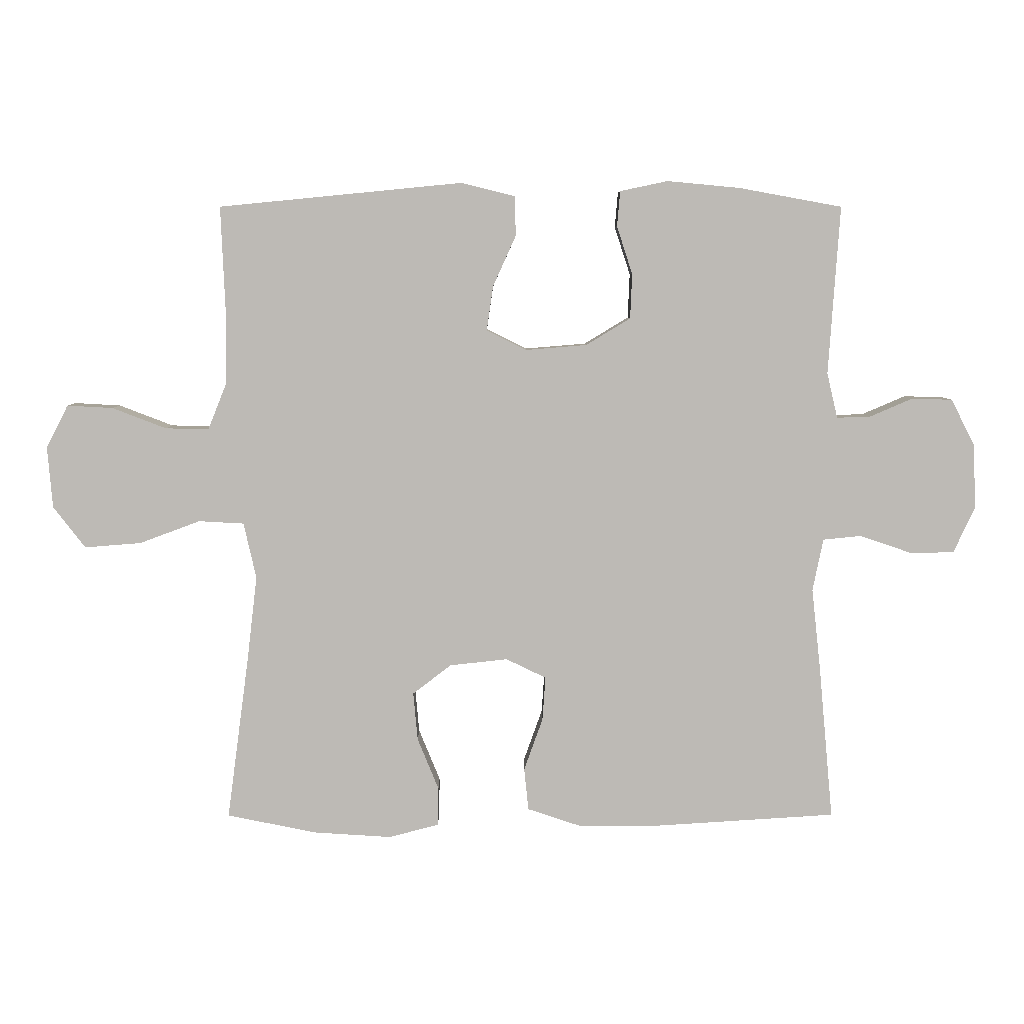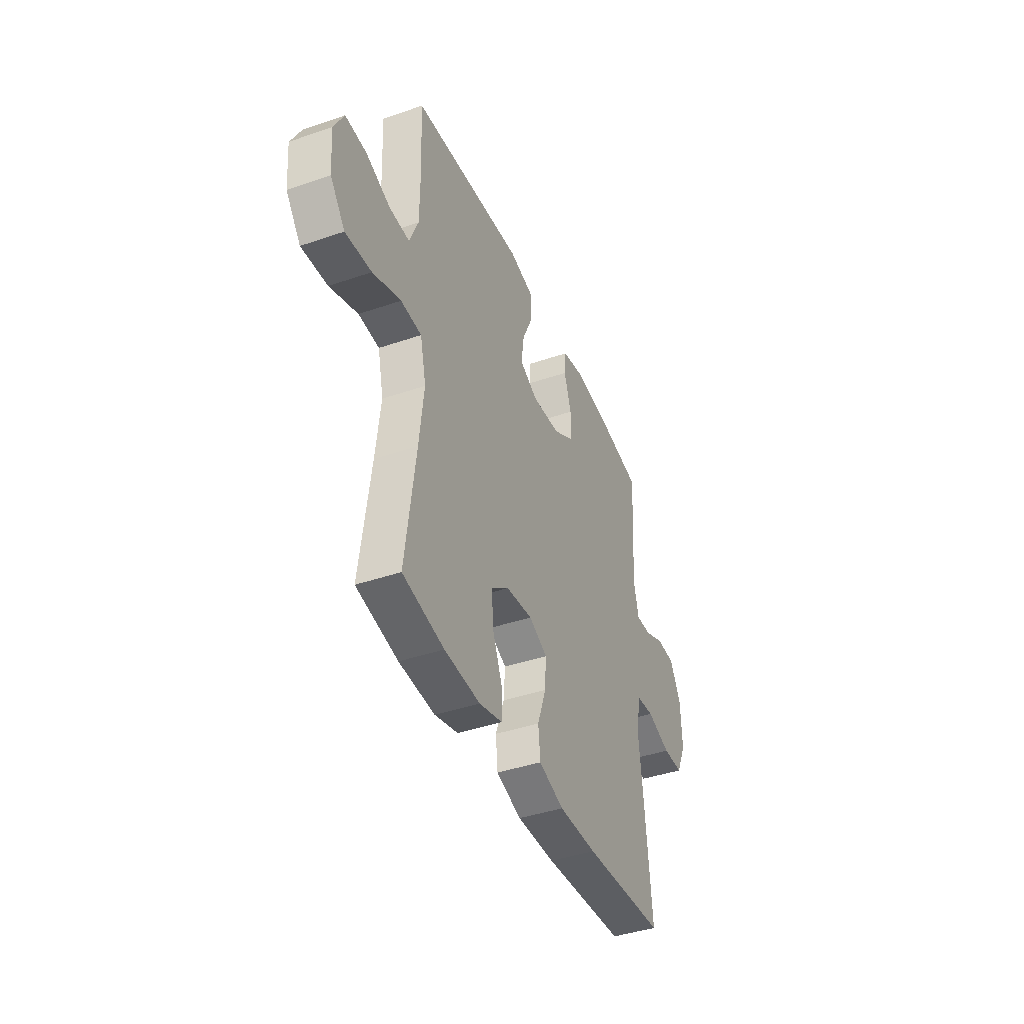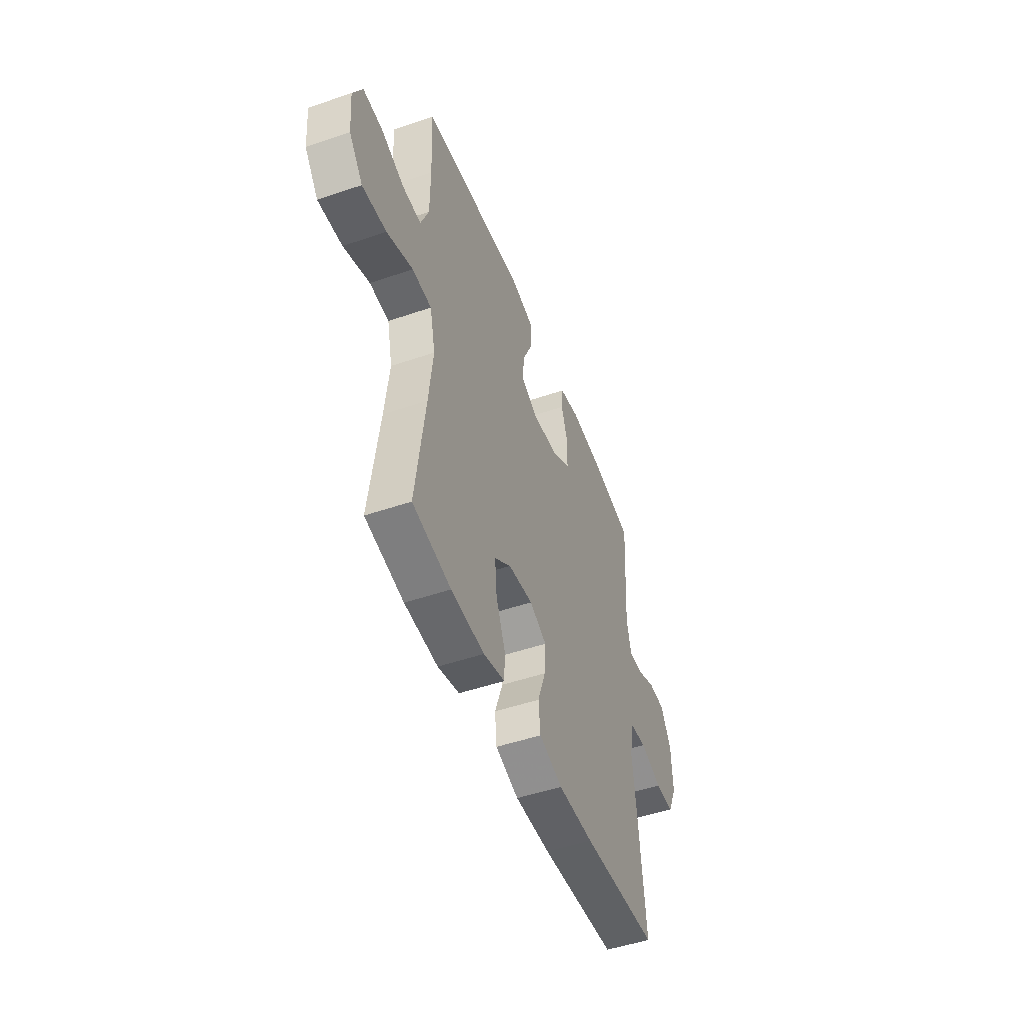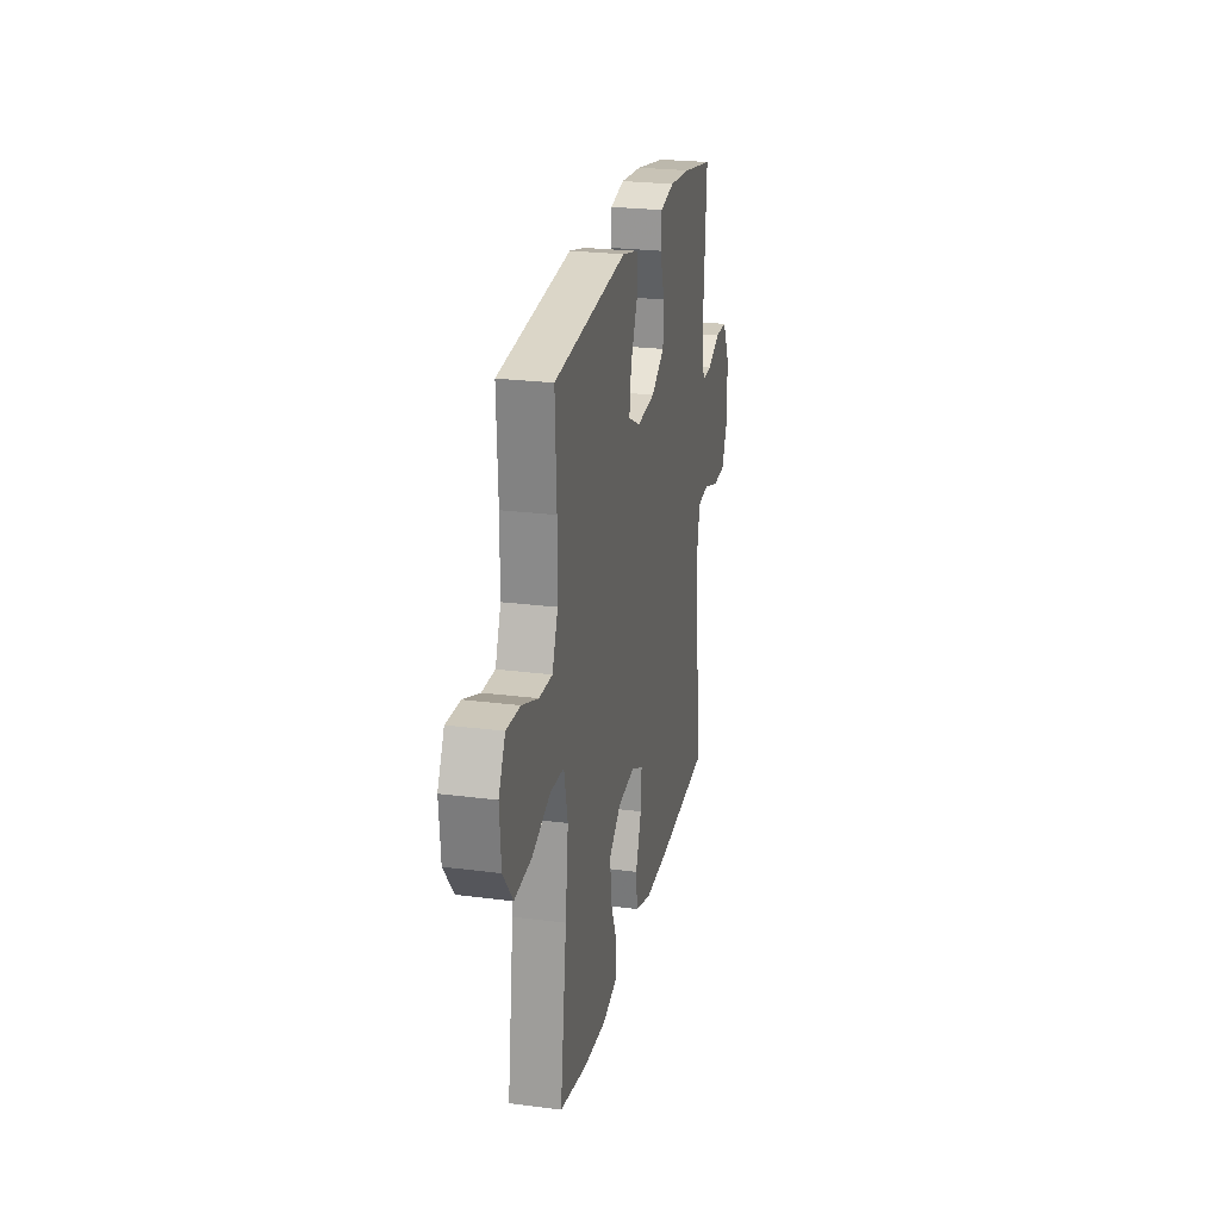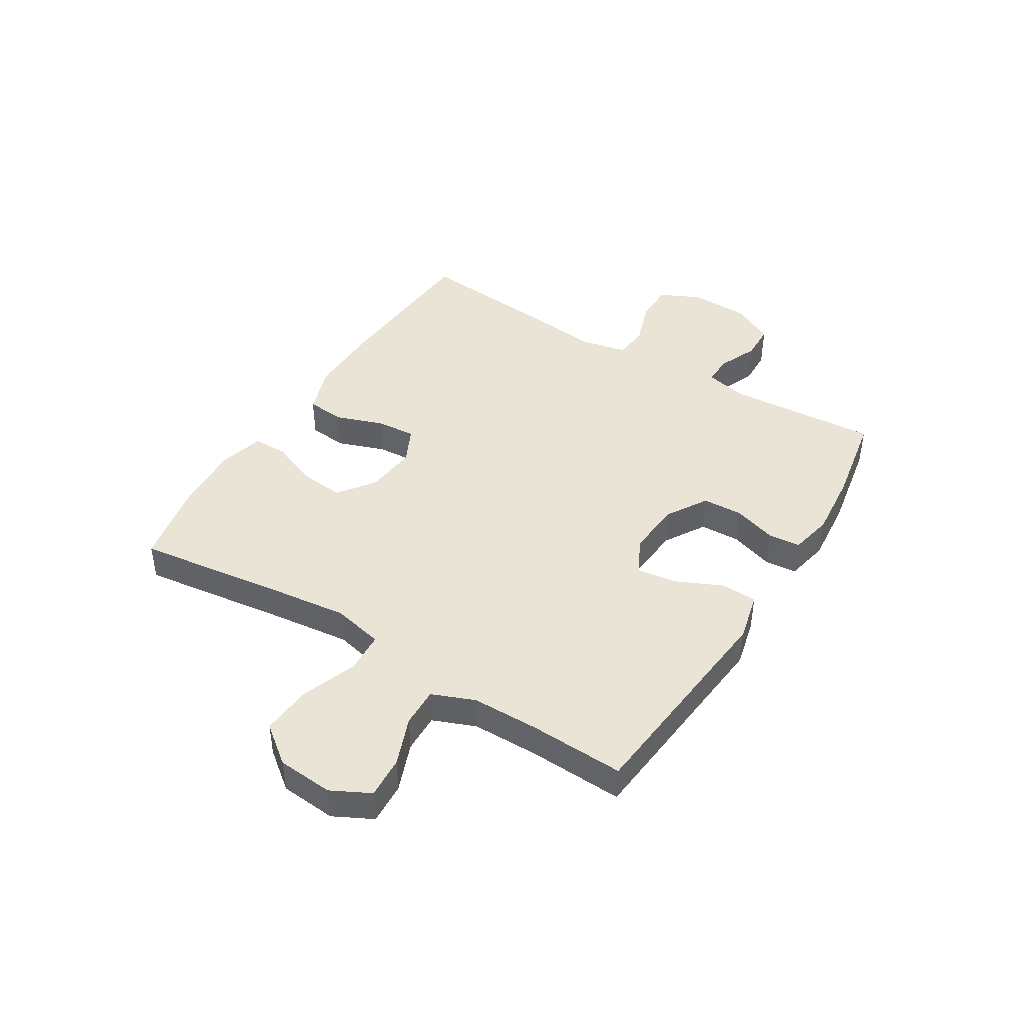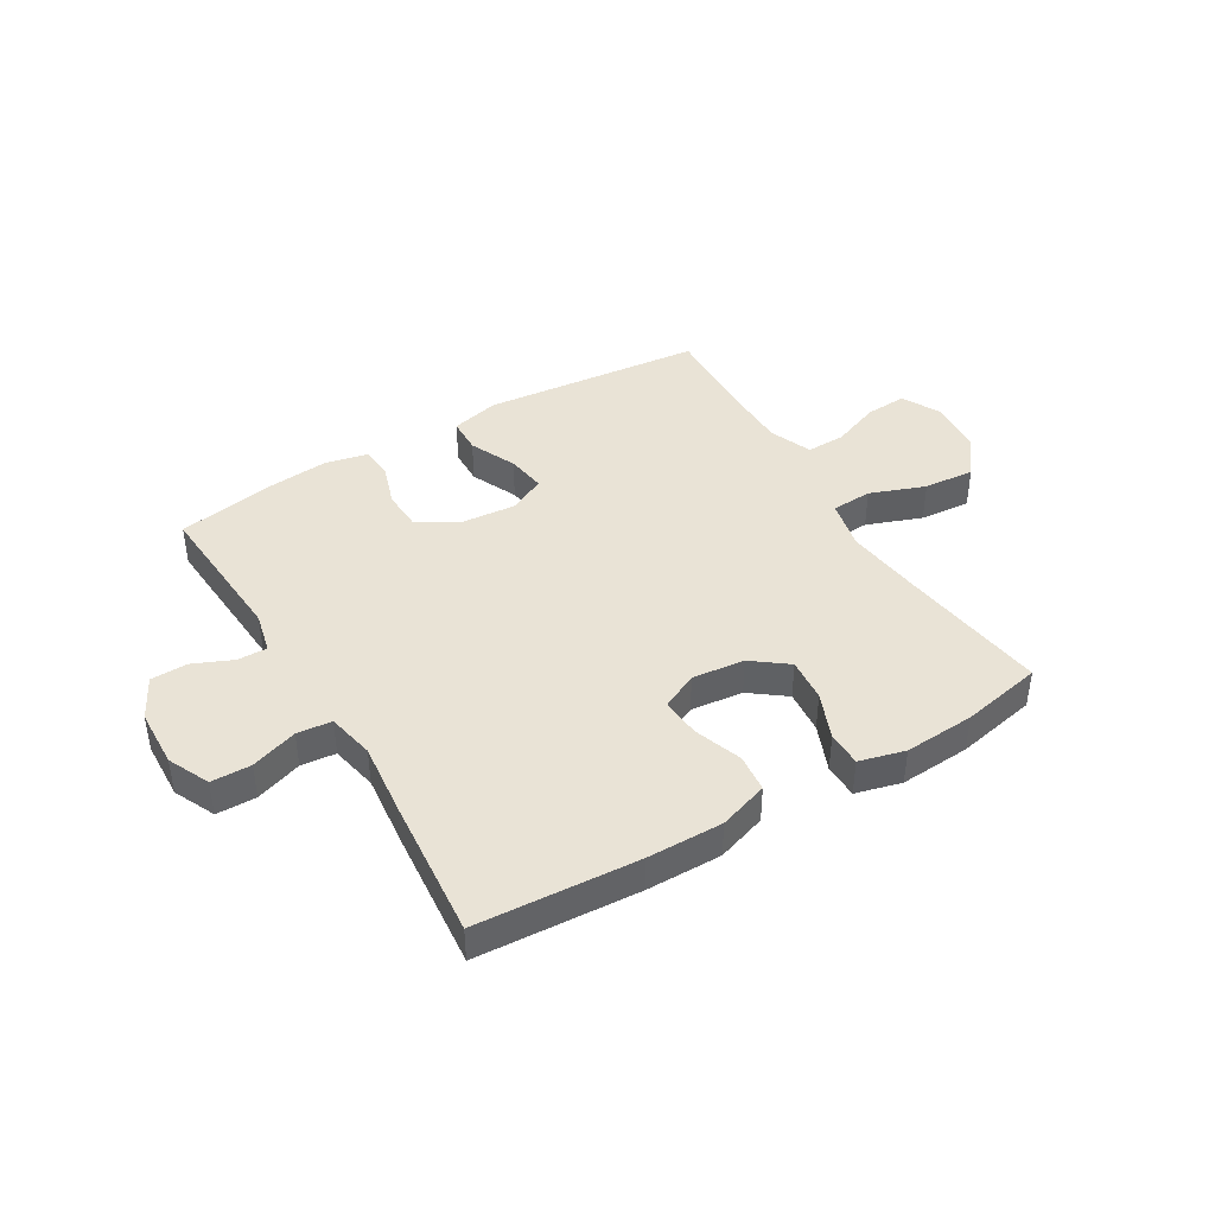
<metadata>
{"format":"obj","ext":"obj","renderer":"f3d","projection":"perspective","resolution":1024,"background":"white","views":[{"elev":6.2,"azim":-0.3,"up":"+Z"},{"elev":-41.4,"azim":-67.4,"up":"+Z"},{"elev":-49.2,"azim":-69.2,"up":"+Z"},{"elev":24.5,"azim":-78.0,"up":"+Z"},{"elev":43.6,"azim":-58.3,"up":"+Y"},{"elev":42.0,"azim":149.2,"up":"+Y"}]}
</metadata>
<code>
v 0.5 0.07 -0.5
v 0.216 0.07 -0.518
v 0.084 0.07 -0.519
v -0.003 0.07 -0.49
v -0.01 0.07 -0.423
v 0.02 0.07 -0.339
v 0.025 0.07 -0.269
v -0.039 0.07 -0.238
v -0.131 0.07 -0.248
v -0.193 0.07 -0.295
v -0.186 0.07 -0.372
v -0.152 0.07 -0.455
v -0.153 0.07 -0.516
v -0.233 0.07 -0.537
v -0.357 0.07 -0.529
v -0.5 0.07 -0.5
v -0.465 0.07 -0.238
v -0.449 0.07 -0.102
v -0.469 0.07 -0.013
v -0.541 0.07 -0.009
v -0.638 0.07 -0.045
v -0.728 0.07 -0.052
v -0.779 0.07 0.014
v -0.787 0.07 0.112
v -0.752 0.07 0.18
v -0.679 0.07 0.176
v -0.593 0.07 0.143
v -0.524 0.07 0.141
v -0.494 0.07 0.216
v -0.493 0.07 0.334
v -0.5 0.07 0.5
v -0.112 0.07 0.538
v -0.026 0.07 0.517
v -0.024 0.07 0.454
v -0.061 0.07 0.372
v -0.071 0.07 0.302
v -0.007 0.07 0.27
v 0.09 0.07 0.278
v 0.161 0.07 0.321
v 0.164 0.07 0.392
v 0.139 0.07 0.469
v 0.144 0.07 0.525
v 0.22 0.07 0.541
v 0.336 0.07 0.53
v 0.5 0.07 0.5
v 0.482 0.07 0.232
v 0.499 0.07 0.16
v 0.551 0.07 0.161
v 0.621 0.07 0.191
v 0.685 0.07 0.189
v 0.723 0.07 0.116
v 0.727 0.07 0.012
v 0.693 0.07 -0.061
v 0.623 0.07 -0.062
v 0.541 0.07 -0.034
v 0.48 0.07 -0.04
v 0.463 0.07 -0.123
v 0.477 0.07 -0.251
v 0.5 0 -0.5
v 0.216 0 -0.518
v 0.084 0 -0.519
v -0.003 0 -0.49
v -0.01 0 -0.423
v 0.02 0 -0.339
v 0.025 0 -0.269
v -0.039 0 -0.238
v -0.131 0 -0.248
v -0.193 0 -0.295
v -0.186 0 -0.372
v -0.152 0 -0.455
v -0.153 0 -0.516
v -0.233 0 -0.537
v -0.357 0 -0.529
v -0.5 0 -0.5
v -0.465 0 -0.238
v -0.449 0 -0.102
v -0.469 0 -0.013
v -0.541 0 -0.009
v -0.638 0 -0.045
v -0.728 0 -0.052
v -0.779 0 0.014
v -0.787 0 0.112
v -0.752 0 0.18
v -0.679 0 0.176
v -0.593 0 0.143
v -0.524 0 0.141
v -0.494 0 0.216
v -0.493 0 0.334
v -0.5 0 0.5
v -0.112 0 0.538
v -0.026 0 0.517
v -0.024 0 0.454
v -0.061 0 0.372
v -0.071 0 0.302
v -0.007 0 0.27
v 0.09 0 0.278
v 0.161 0 0.321
v 0.164 0 0.392
v 0.139 0 0.469
v 0.144 0 0.525
v 0.22 0 0.541
v 0.336 0 0.53
v 0.5 0 0.5
v 0.482 0 0.232
v 0.499 0 0.16
v 0.551 0 0.161
v 0.621 0 0.191
v 0.685 0 0.189
v 0.723 0 0.116
v 0.727 0 0.012
v 0.693 0 -0.061
v 0.623 0 -0.062
v 0.541 0 -0.034
v 0.48 0 -0.04
v 0.463 0 -0.123
v 0.477 0 -0.251
f 4 5 6
f 3 4 6
f 2 3 6
f 1 2 6
f 58 1 6
f 57 58 6
f 56 57 6 7
f 53 54 55
f 52 53 55
f 51 52 55
f 50 51 55
f 49 50 55
f 48 49 55
f 47 48 55 56
f 56 7 8
f 47 56 8
f 46 47 8
f 44 45 46
f 43 44 46
f 42 43 46
f 41 42 46
f 40 41 46
f 39 40 46
f 46 8 9
f 39 46 9
f 38 39 9
f 33 34 35
f 32 33 35
f 31 32 35
f 30 31 35
f 29 30 35 36
f 28 29 36 37
f 25 26 27
f 24 25 27
f 23 24 27
f 22 23 27
f 21 22 27
f 20 21 27
f 19 20 27 28
f 15 16 17
f 14 15 17
f 13 14 17
f 12 13 17
f 11 12 17
f 10 11 17 18
f 38 9 10
f 37 38 10
f 28 37 10
f 19 28 10
f 10 18 19
f 64 63 62
f 64 62 61
f 64 61 60
f 64 60 59
f 64 59 116
f 64 116 115
f 65 64 115 114
f 113 112 111
f 113 111 110
f 113 110 109
f 113 109 108
f 113 108 107
f 113 107 106
f 114 113 106 105
f 66 65 114
f 66 114 105
f 66 105 104
f 104 103 102
f 104 102 101
f 104 101 100
f 104 100 99
f 104 99 98
f 104 98 97
f 67 66 104
f 67 104 97
f 67 97 96
f 93 92 91
f 93 91 90
f 93 90 89
f 93 89 88
f 94 93 88 87
f 95 94 87 86
f 85 84 83
f 85 83 82
f 85 82 81
f 85 81 80
f 85 80 79
f 85 79 78
f 86 85 78 77
f 75 74 73
f 75 73 72
f 75 72 71
f 75 71 70
f 75 70 69
f 76 75 69 68
f 68 67 96
f 68 96 95
f 68 95 86
f 68 86 77
f 77 76 68
f 1 59 60 2
f 2 60 61 3
f 3 61 62 4
f 4 62 63 5
f 5 63 64 6
f 6 64 65 7
f 7 65 66 8
f 8 66 67 9
f 9 67 68 10
f 10 68 69 11
f 11 69 70 12
f 12 70 71 13
f 13 71 72 14
f 14 72 73 15
f 15 73 74 16
f 16 74 75 17
f 17 75 76 18
f 18 76 77 19
f 19 77 78 20
f 20 78 79 21
f 21 79 80 22
f 22 80 81 23
f 23 81 82 24
f 24 82 83 25
f 25 83 84 26
f 26 84 85 27
f 27 85 86 28
f 28 86 87 29
f 29 87 88 30
f 30 88 89 31
f 31 89 90 32
f 32 90 91 33
f 33 91 92 34
f 34 92 93 35
f 35 93 94 36
f 36 94 95 37
f 37 95 96 38
f 38 96 97 39
f 39 97 98 40
f 40 98 99 41
f 41 99 100 42
f 42 100 101 43
f 43 101 102 44
f 44 102 103 45
f 45 103 104 46
f 46 104 105 47
f 47 105 106 48
f 48 106 107 49
f 49 107 108 50
f 50 108 109 51
f 51 109 110 52
f 52 110 111 53
f 53 111 112 54
f 54 112 113 55
f 55 113 114 56
f 56 114 115 57
f 57 115 116 58
f 58 116 59 1

</code>
